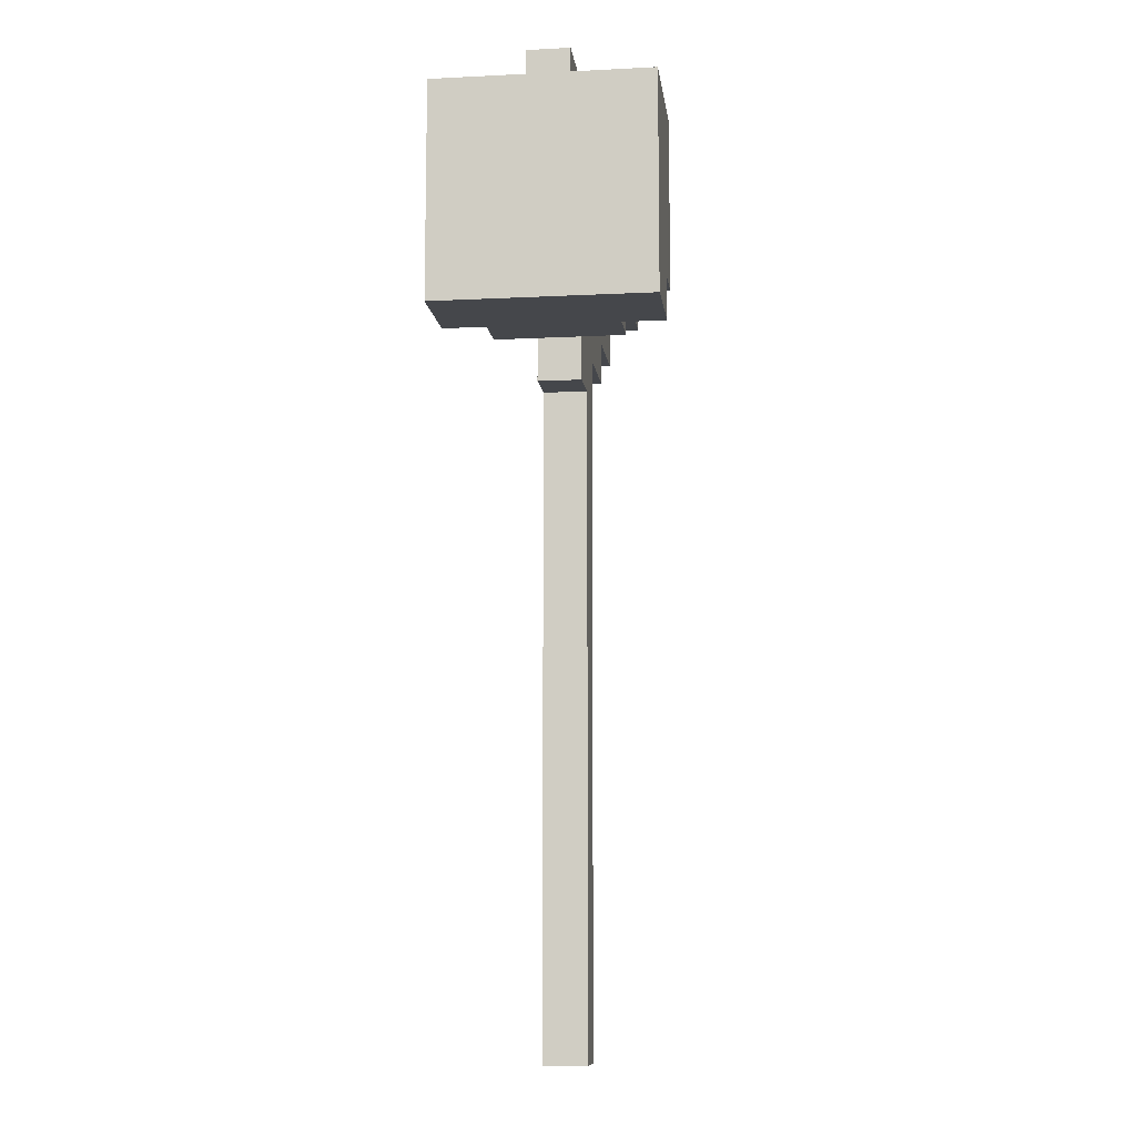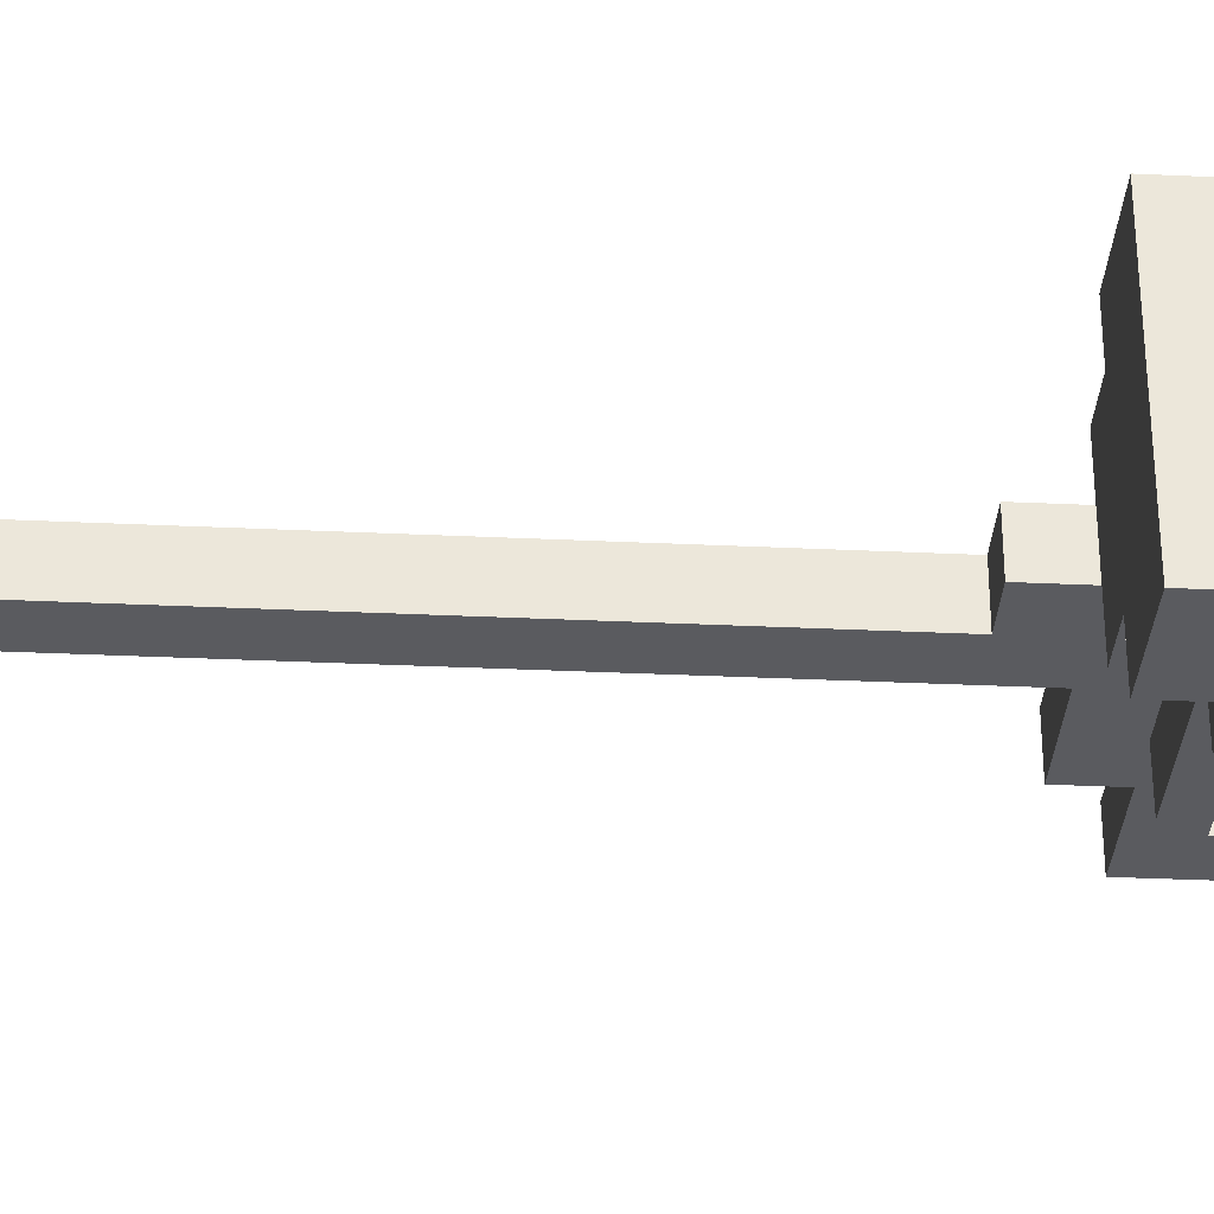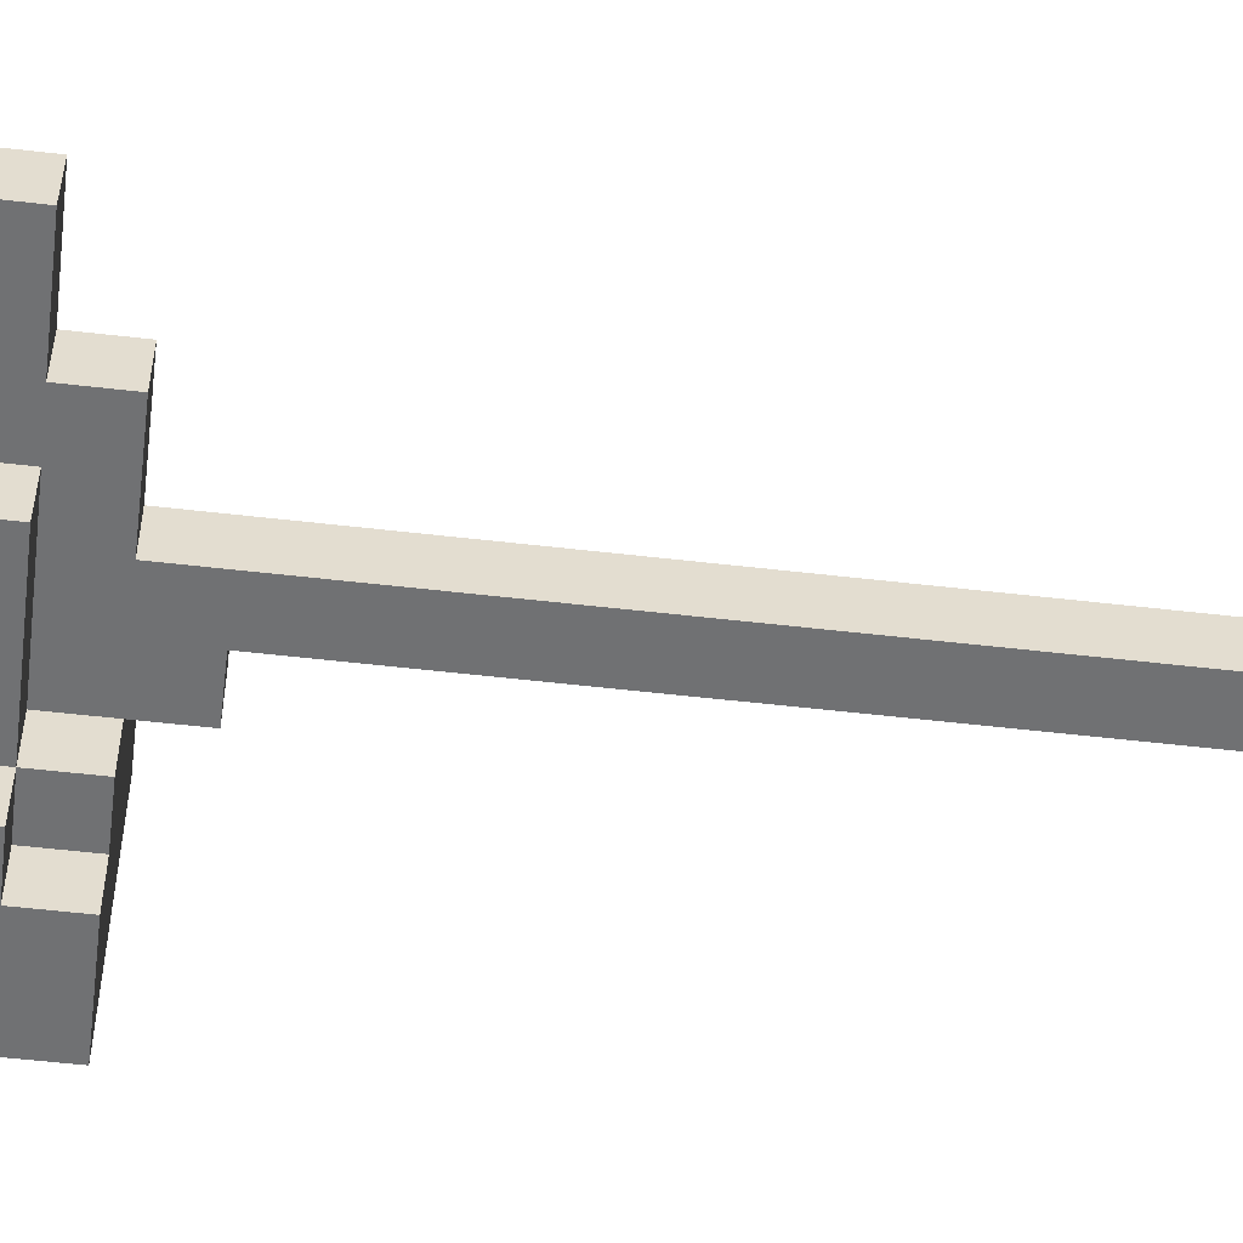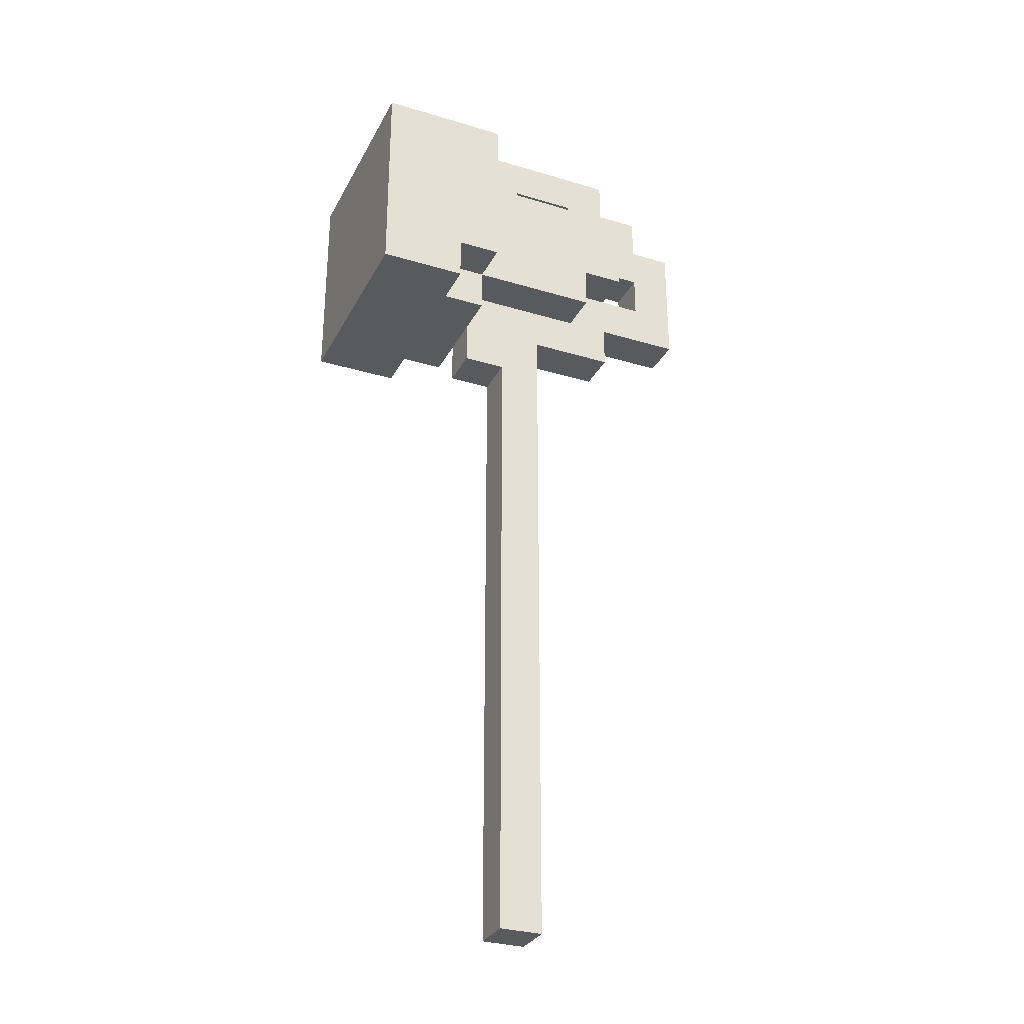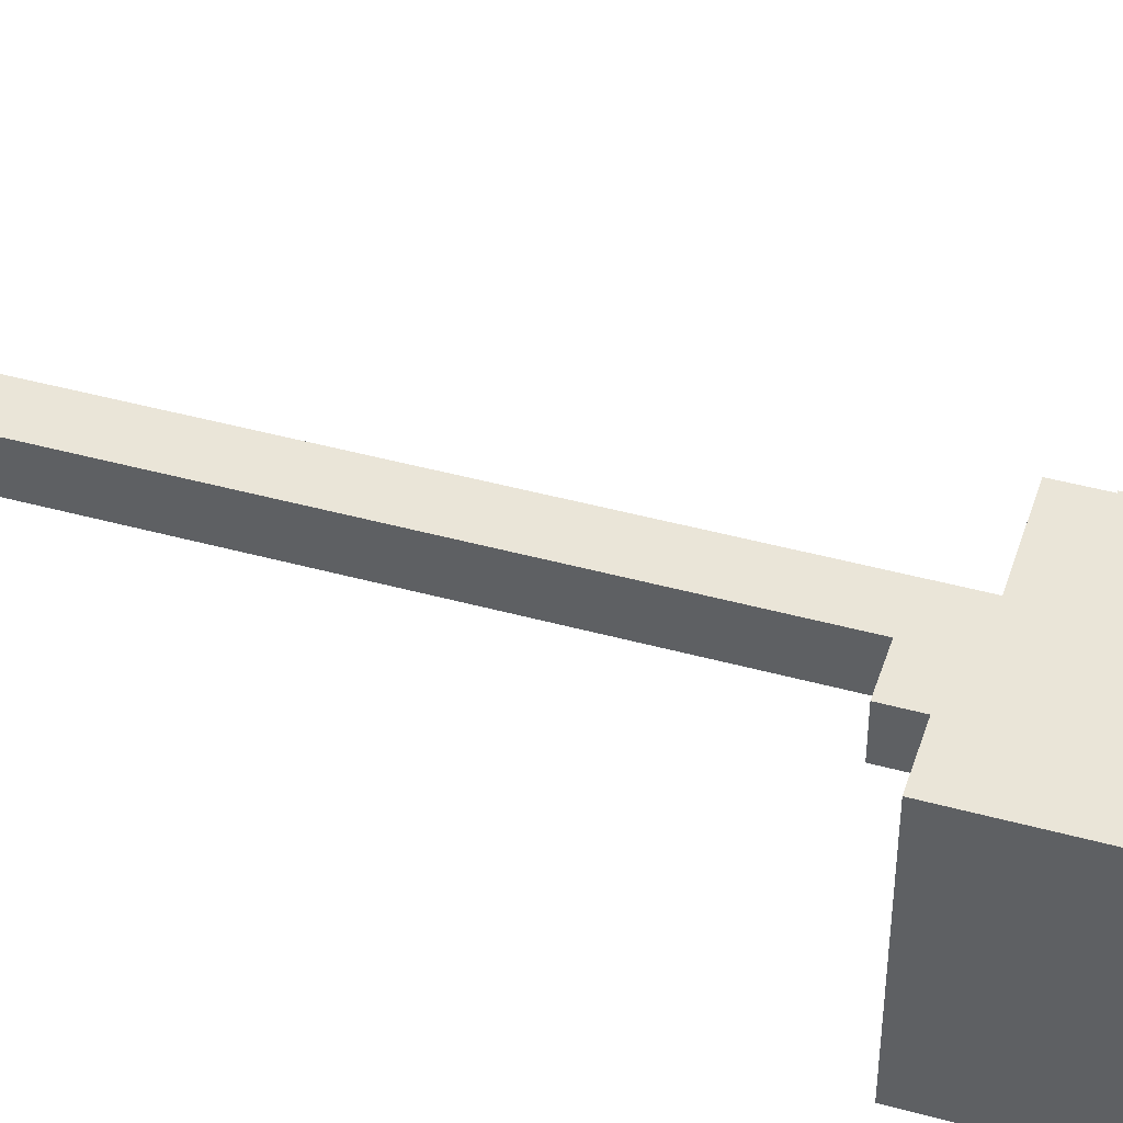
<metadata>
{"format":"obj","ext":"obj","renderer":"f3d","projection":"perspective","resolution":1024,"background":"white","views":[{"elev":-10.2,"azim":97.2,"up":"+Y"},{"elev":-33.1,"azim":86.3,"up":"+Z"},{"elev":-55.2,"azim":-97.0,"up":"+Z"},{"elev":-30.7,"azim":156.5,"up":"+Y"},{"elev":45.1,"azim":107.6,"up":"+Z"}]}
</metadata>
<code>
v -3.5 17 0.5
v -3.5 17 -0.5
v -3.5 18 0.5
v -3.5 18 -0.5
v -3.5 20 0.5
v -3.5 20 -0.5
v -2.5 20 0.5
v -2.5 20 -0.5
v -2.5 21 0.5
v -2.5 21 -0.5
v -1.5 16 0.5
v -1.5 16 -0.5
v -1.5 17 0.5
v -1.5 17 -0.5
v -1.5 18 1.5
v -1.5 18 0.5
v -1.5 18 -0.5
v -1.5 18 -1.5
v -1.5 19 0.5
v -1.5 19 -0.5
v -1.5 20 1.5
v -1.5 20 0.5
v -1.5 20 -0.5
v -1.5 20 -1.5
v -1.5 21 0.5
v -1.5 21 -0.5
v -1.5 22 0.5
v -1.5 22 -0.5
v -0.5 17 1.5
v -0.5 17 0.5
v -0.5 17 -0.5
v -0.5 17 -1.5
v -0.5 18 1.5
v -0.5 18 0.5
v -0.5 18 -0.5
v -0.5 18 -1.5
v 0.5 0 0.5
v 0.5 0 -0.5
v 0.5 1 0.5
v 0.5 1 -0.5
v 0.5 2 0.5
v 0.5 2 -0.5
v 0.5 3 0.5
v 0.5 3 -0.5
v 0.5 15 0.5
v 0.5 15 -0.5
v 0.5 16 0.5
v 0.5 16 -0.5
v 1.5 20 1.5
v 1.5 20 0.5
v 1.5 20 -0.5
v 1.5 20 -1.5
v 1.5 21 1.5
v 1.5 21 0.5
v 1.5 21 -0.5
v 1.5 21 -1.5
v 2.5 16 1.5
v 2.5 16 0.5
v 2.5 16 -0.5
v 2.5 16 -1.5
v 2.5 17 2.5
v 2.5 17 1.5
v 2.5 17 0.5
v 2.5 17 -0.5
v 2.5 17 -1.5
v 2.5 17 -2.5
v 2.5 18 2.5
v 2.5 18 1.5
v 2.5 18 -1.5
v 2.5 18 -2.5
v 2.5 19 2.5
v 2.5 19 1.5
v 2.5 19 -1.5
v 2.5 19 -2.5
v 2.5 20 2.5
v 2.5 20 1.5
v 2.5 20 -1.5
v 2.5 20 -2.5
v 2.5 21 2.5
v 2.5 21 1.5
v 2.5 21 -1.5
v 2.5 21 -2.5
v 3.5 16 2.5
v 3.5 16 1.5
v 3.5 16 -1.5
v 3.5 16 -2.5
v 3.5 17 2.5
v 3.5 17 1.5
v 3.5 17 -1.5
v 3.5 17 -2.5
v -2.5 18 0.5
v -2.5 18 -0.5
v -2.5 19 0.5
v -2.5 19 -0.5
v -0.5 20 0.5
v -0.5 20 -0.5
v -0.5 21 0.5
v -0.5 21 -0.5
v 1.5 0 0.5
v 1.5 0 -0.5
v 1.5 1 0.5
v 1.5 1 -0.5
v 1.5 2 0.5
v 1.5 2 -0.5
v 1.5 3 0.5
v 1.5 3 -0.5
v 1.5 15 0.5
v 1.5 15 -0.5
v 2.5 15 0.5
v 2.5 15 -0.5
v 2.5 16 0.5
v 2.5 16 -0.5
v 4.5 21 0.5
v 4.5 21 -0.5
v 4.5 22 0.5
v 4.5 22 -0.5
v 5.5 16 2.5
v 5.5 16 1.5
v 5.5 16 -1.5
v 5.5 16 -2.5
v 5.5 17 2.5
v 5.5 17 1.5
v 5.5 17 -1.5
v 5.5 17 -2.5
v 5.5 20 2.5
v 5.5 20 1.5
v 5.5 20 -1.5
v 5.5 20 -2.5
v 5.5 21 2.5
v 5.5 21 1.5
v 5.5 21 -1.5
v 5.5 21 -2.5
v 2.5 17 2.5
v 2.5 18 2.5
v 2.5 19 2.5
v 2.5 20 2.5
v 2.5 21 2.5
v 3.5 16 2.5
v 3.5 17 2.5
v 3.5 18 2.5
v 3.5 19 2.5
v 4.5 16 2.5
v 4.5 17 2.5
v 4.5 18 2.5
v 4.5 19 2.5
v 4.5 20 2.5
v 4.5 21 2.5
v 5.5 16 2.5
v 5.5 17 2.5
v 5.5 20 2.5
v 5.5 21 2.5
v -1.5 18 1.5
v -1.5 20 1.5
v -0.5 17 1.5
v -0.5 18 1.5
v -0.5 19 1.5
v 0.5 19 1.5
v 0.5 20 1.5
v 1.5 17 1.5
v 1.5 18 1.5
v 1.5 19 1.5
v 1.5 20 1.5
v 1.5 21 1.5
v 2.5 16 1.5
v 2.5 17 1.5
v 2.5 18 1.5
v 2.5 19 1.5
v 2.5 20 1.5
v 2.5 21 1.5
v 3.5 16 1.5
v 3.5 17 1.5
v -3.5 17 0.5
v -3.5 18 0.5
v -3.5 20 0.5
v -2.5 18 0.5
v -2.5 19 0.5
v -2.5 20 0.5
v -2.5 21 0.5
v -1.5 16 0.5
v -1.5 17 0.5
v -1.5 18 0.5
v -1.5 19 0.5
v -1.5 20 0.5
v -1.5 21 0.5
v -1.5 22 0.5
v -0.5 16 0.5
v -0.5 17 0.5
v -0.5 18 0.5
v -0.5 20 0.5
v -0.5 21 0.5
v 0.5 0 0.5
v 0.5 1 0.5
v 0.5 2 0.5
v 0.5 3 0.5
v 0.5 15 0.5
v 0.5 16 0.5
v 0.5 17 0.5
v 1.5 0 0.5
v 1.5 1 0.5
v 1.5 2 0.5
v 1.5 3 0.5
v 1.5 15 0.5
v 1.5 16 0.5
v 1.5 17 0.5
v 1.5 21 0.5
v 2.5 15 0.5
v 2.5 16 0.5
v 2.5 17 0.5
v 2.5 21 0.5
v 2.5 22 0.5
v 4.5 21 0.5
v 4.5 22 0.5
v -3.5 17 -0.5
v -3.5 18 -0.5
v -3.5 20 -0.5
v -2.5 18 -0.5
v -2.5 19 -0.5
v -2.5 20 -0.5
v -2.5 21 -0.5
v -1.5 16 -0.5
v -1.5 17 -0.5
v -1.5 18 -0.5
v -1.5 19 -0.5
v -1.5 20 -0.5
v -1.5 21 -0.5
v -1.5 22 -0.5
v -0.5 16 -0.5
v -0.5 17 -0.5
v -0.5 18 -0.5
v -0.5 20 -0.5
v -0.5 21 -0.5
v 0.5 0 -0.5
v 0.5 1 -0.5
v 0.5 2 -0.5
v 0.5 3 -0.5
v 0.5 15 -0.5
v 0.5 16 -0.5
v 0.5 17 -0.5
v 1.5 0 -0.5
v 1.5 1 -0.5
v 1.5 2 -0.5
v 1.5 3 -0.5
v 1.5 15 -0.5
v 1.5 16 -0.5
v 1.5 17 -0.5
v 1.5 21 -0.5
v 2.5 15 -0.5
v 2.5 16 -0.5
v 2.5 17 -0.5
v 2.5 21 -0.5
v 2.5 22 -0.5
v 4.5 21 -0.5
v 4.5 22 -0.5
v -1.5 18 -1.5
v -1.5 20 -1.5
v -0.5 17 -1.5
v -0.5 18 -1.5
v -0.5 19 -1.5
v 0.5 19 -1.5
v 0.5 20 -1.5
v 1.5 17 -1.5
v 1.5 18 -1.5
v 1.5 19 -1.5
v 1.5 20 -1.5
v 1.5 21 -1.5
v 2.5 16 -1.5
v 2.5 17 -1.5
v 2.5 18 -1.5
v 2.5 19 -1.5
v 2.5 20 -1.5
v 2.5 21 -1.5
v 3.5 16 -1.5
v 3.5 17 -1.5
v 2.5 17 -2.5
v 2.5 18 -2.5
v 2.5 19 -2.5
v 2.5 20 -2.5
v 2.5 21 -2.5
v 3.5 16 -2.5
v 3.5 17 -2.5
v 3.5 18 -2.5
v 3.5 19 -2.5
v 4.5 16 -2.5
v 4.5 17 -2.5
v 4.5 18 -2.5
v 4.5 19 -2.5
v 4.5 20 -2.5
v 4.5 21 -2.5
v 5.5 16 -2.5
v 5.5 17 -2.5
v 5.5 20 -2.5
v 5.5 21 -2.5
v 0.5 0 0.5
v 1.5 0 0.5
v 0.5 0 -0.5
v 1.5 0 -0.5
v 1.5 15 0.5
v 2.5 15 0.5
v 1.5 15 -0.5
v 2.5 15 -0.5
v 3.5 16 2.5
v 4.5 16 2.5
v 5.5 16 2.5
v 2.5 16 1.5
v 3.5 16 1.5
v 4.5 16 1.5
v 5.5 16 1.5
v -1.5 16 0.5
v -0.5 16 0.5
v 0.5 16 0.5
v 2.5 16 0.5
v 3.5 16 0.5
v 4.5 16 0.5
v -1.5 16 -0.5
v -0.5 16 -0.5
v 0.5 16 -0.5
v 2.5 16 -0.5
v 3.5 16 -0.5
v 4.5 16 -0.5
v 2.5 16 -1.5
v 3.5 16 -1.5
v 4.5 16 -1.5
v 5.5 16 -1.5
v 3.5 16 -2.5
v 4.5 16 -2.5
v 5.5 16 -2.5
v 2.5 17 2.5
v 3.5 17 2.5
v -0.5 17 1.5
v 1.5 17 1.5
v 2.5 17 1.5
v 3.5 17 1.5
v -3.5 17 0.5
v -1.5 17 0.5
v -0.5 17 0.5
v 0.5 17 0.5
v 1.5 17 0.5
v 2.5 17 0.5
v -3.5 17 -0.5
v -1.5 17 -0.5
v -0.5 17 -0.5
v 0.5 17 -0.5
v 1.5 17 -0.5
v 2.5 17 -0.5
v -0.5 17 -1.5
v 1.5 17 -1.5
v 2.5 17 -1.5
v 3.5 17 -1.5
v 2.5 17 -2.5
v 3.5 17 -2.5
v -1.5 18 1.5
v -0.5 18 1.5
v -1.5 18 0.5
v -0.5 18 0.5
v -1.5 18 -0.5
v -0.5 18 -0.5
v -1.5 18 -1.5
v -0.5 18 -1.5
v -2.5 19 0.5
v -1.5 19 0.5
v -2.5 19 -0.5
v -1.5 19 -0.5
v -0.5 21 0.5
v 1.5 21 0.5
v -0.5 21 -0.5
v 1.5 21 -0.5
v -2.5 18 0.5
v -1.5 18 0.5
v -2.5 18 -0.5
v -1.5 18 -0.5
v -1.5 20 1.5
v 0.5 20 1.5
v 1.5 20 1.5
v -3.5 20 0.5
v -2.5 20 0.5
v -1.5 20 0.5
v -0.5 20 0.5
v 0.5 20 0.5
v 1.5 20 0.5
v -3.5 20 -0.5
v -2.5 20 -0.5
v -1.5 20 -0.5
v -0.5 20 -0.5
v 0.5 20 -0.5
v 1.5 20 -0.5
v -1.5 20 -1.5
v 0.5 20 -1.5
v 1.5 20 -1.5
v 2.5 21 2.5
v 4.5 21 2.5
v 5.5 21 2.5
v 1.5 21 1.5
v 2.5 21 1.5
v 4.5 21 1.5
v 5.5 21 1.5
v -2.5 21 0.5
v -1.5 21 0.5
v 1.5 21 0.5
v 2.5 21 0.5
v 4.5 21 0.5
v -2.5 21 -0.5
v -1.5 21 -0.5
v 1.5 21 -0.5
v 2.5 21 -0.5
v 4.5 21 -0.5
v 1.5 21 -1.5
v 2.5 21 -1.5
v 4.5 21 -1.5
v 5.5 21 -1.5
v 2.5 21 -2.5
v 4.5 21 -2.5
v 5.5 21 -2.5
v -1.5 22 0.5
v 2.5 22 0.5
v 4.5 22 0.5
v -1.5 22 -0.5
v 2.5 22 -0.5
v 4.5 22 -0.5
f 3 2 1
f 4 2 3
f 5 4 3
f 6 4 5
f 9 8 7
f 10 8 9
f 13 12 11
f 14 12 13
f 19 17 16
f 19 16 15
f 20 18 17
f 20 17 19
f 21 19 15
f 22 19 21
f 23 18 20
f 24 18 23
f 27 26 25
f 28 26 27
f 33 30 29
f 34 30 33
f 35 32 31
f 36 32 35
f 39 38 37
f 40 38 39
f 41 40 39
f 42 40 41
f 43 42 41
f 44 42 43
f 45 44 43
f 46 44 45
f 47 46 45
f 48 46 47
f 53 50 49
f 54 51 50
f 54 50 53
f 55 52 51
f 55 51 54
f 56 52 55
f 62 58 57
f 63 58 62
f 64 60 59
f 65 60 64
f 67 62 61
f 68 62 67
f 69 66 65
f 70 66 69
f 71 68 67
f 72 68 71
f 73 70 69
f 74 70 73
f 75 72 71
f 76 72 75
f 77 74 73
f 78 74 77
f 79 76 75
f 80 76 79
f 81 78 77
f 82 78 81
f 87 84 83
f 88 84 87
f 89 86 85
f 90 86 89
f 91 92 93
f 93 92 94
f 95 96 97
f 97 96 98
f 99 100 101
f 101 100 102
f 101 102 103
f 103 102 104
f 103 104 105
f 105 104 106
f 105 106 107
f 107 106 108
f 109 110 111
f 111 110 112
f 113 114 115
f 115 114 116
f 117 118 121
f 118 119 122
f 121 118 122
f 119 120 123
f 122 119 123
f 123 120 124
f 121 122 125
f 122 123 126
f 125 122 126
f 123 124 127
f 126 123 127
f 127 124 128
f 125 126 129
f 126 127 130
f 129 126 130
f 127 128 131
f 130 127 131
f 131 128 132
f 139 134 133
f 140 135 134
f 140 134 139
f 141 136 135
f 141 135 140
f 142 139 138
f 143 140 139
f 143 139 142
f 144 141 140
f 144 140 143
f 145 136 141
f 145 141 144
f 146 137 136
f 146 136 145
f 147 137 146
f 148 143 142
f 149 145 144
f 149 143 148
f 149 144 143
f 149 146 145
f 150 147 146
f 150 146 149
f 151 147 150
f 155 153 152
f 156 153 155
f 157 156 155
f 157 153 156
f 158 153 157
f 159 155 154
f 160 157 155
f 160 155 159
f 161 158 157
f 161 157 160
f 162 158 161
f 165 162 161
f 165 160 159
f 165 161 160
f 166 162 165
f 167 162 166
f 168 163 162
f 168 162 167
f 169 163 168
f 170 165 164
f 171 165 170
f 175 173 172
f 175 174 173
f 176 174 175
f 177 174 176
f 180 175 172
f 181 175 180
f 182 177 176
f 183 178 177
f 183 177 182
f 184 178 183
f 186 181 180
f 186 180 179
f 187 181 186
f 188 181 187
f 189 184 183
f 190 185 184
f 190 184 189
f 196 187 186
f 197 187 196
f 198 192 191
f 199 193 192
f 199 192 198
f 200 194 193
f 200 193 199
f 201 195 194
f 201 194 200
f 202 196 195
f 202 195 201
f 202 197 196
f 203 197 202
f 204 197 203
f 205 185 190
f 206 203 202
f 207 204 203
f 207 203 206
f 208 204 207
f 209 185 205
f 210 185 209
f 211 210 209
f 212 210 211
f 213 214 216
f 214 215 216
f 216 215 217
f 217 215 218
f 213 216 221
f 221 216 222
f 217 218 223
f 218 219 224
f 223 218 224
f 224 219 225
f 221 222 227
f 220 221 227
f 227 222 228
f 228 222 229
f 224 225 230
f 225 226 231
f 230 225 231
f 227 228 237
f 237 228 238
f 232 233 239
f 233 234 240
f 239 233 240
f 234 235 241
f 240 234 241
f 235 236 242
f 241 235 242
f 236 237 243
f 242 236 243
f 237 238 243
f 243 238 244
f 244 238 245
f 231 226 246
f 243 244 247
f 244 245 248
f 247 244 248
f 248 245 249
f 246 226 250
f 250 226 251
f 250 251 252
f 252 251 253
f 254 255 257
f 257 255 258
f 257 258 259
f 258 255 259
f 259 255 260
f 256 257 261
f 257 259 262
f 261 257 262
f 259 260 263
f 262 259 263
f 263 260 264
f 263 264 267
f 261 262 267
f 262 263 267
f 267 264 268
f 268 264 269
f 264 265 270
f 269 264 270
f 270 265 271
f 266 267 272
f 272 267 273
f 274 275 280
f 275 276 281
f 280 275 281
f 276 277 282
f 281 276 282
f 279 280 283
f 280 281 284
f 283 280 284
f 281 282 285
f 284 281 285
f 282 277 286
f 285 282 286
f 277 278 287
f 286 277 287
f 287 278 288
f 283 284 289
f 285 286 290
f 289 284 290
f 284 285 290
f 286 287 290
f 287 288 291
f 290 287 291
f 291 288 292
f 295 294 293
f 296 294 295
f 299 298 297
f 300 298 299
f 305 302 301
f 306 303 302
f 306 302 305
f 307 303 306
f 311 305 304
f 311 306 305
f 312 306 311
f 313 307 306
f 313 306 312
f 314 309 308
f 315 310 309
f 315 309 314
f 316 310 315
f 317 312 311
f 318 313 312
f 318 312 317
f 319 307 313
f 319 313 318
f 320 318 317
f 320 319 318
f 321 319 320
f 322 307 319
f 322 319 321
f 323 307 322
f 324 322 321
f 325 323 322
f 325 322 324
f 326 323 325
f 331 328 327
f 332 328 331
f 335 330 329
f 336 330 335
f 337 331 330
f 337 330 336
f 338 331 337
f 339 334 333
f 340 334 339
f 345 342 341
f 345 343 342
f 346 344 343
f 346 343 345
f 347 344 346
f 349 348 347
f 350 348 349
f 353 352 351
f 354 352 353
f 357 356 355
f 358 356 357
f 361 360 359
f 362 360 361
f 365 364 363
f 366 364 365
f 367 368 369
f 369 368 370
f 371 372 376
f 376 372 377
f 372 373 378
f 377 372 378
f 378 373 379
f 374 375 380
f 380 375 381
f 378 379 383
f 377 378 383
f 383 379 384
f 384 379 385
f 382 383 386
f 383 384 386
f 384 385 387
f 386 384 387
f 387 385 388
f 389 390 393
f 390 391 394
f 393 390 394
f 394 391 395
f 392 393 398
f 393 394 398
f 398 394 399
f 394 395 400
f 399 394 400
f 396 397 401
f 401 397 402
f 400 395 405
f 403 404 406
f 404 405 406
f 406 405 407
f 405 395 408
f 407 405 408
f 408 395 409
f 407 408 410
f 408 409 411
f 410 408 411
f 411 409 412
f 413 414 416
f 414 415 417
f 416 414 417
f 417 415 418

</code>
